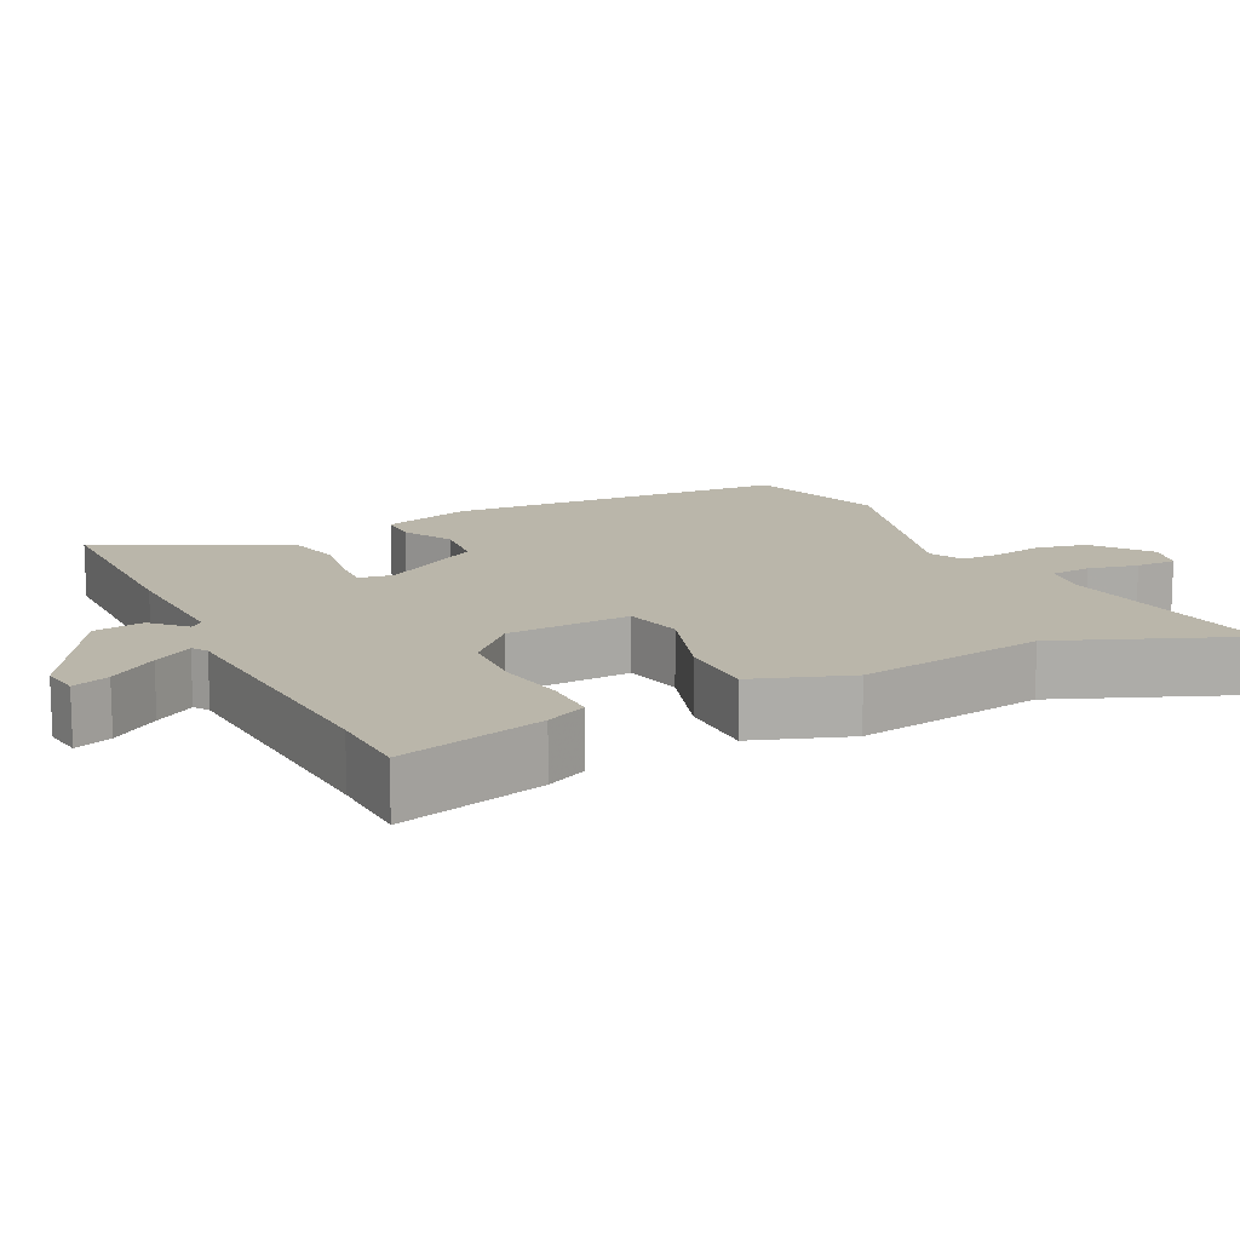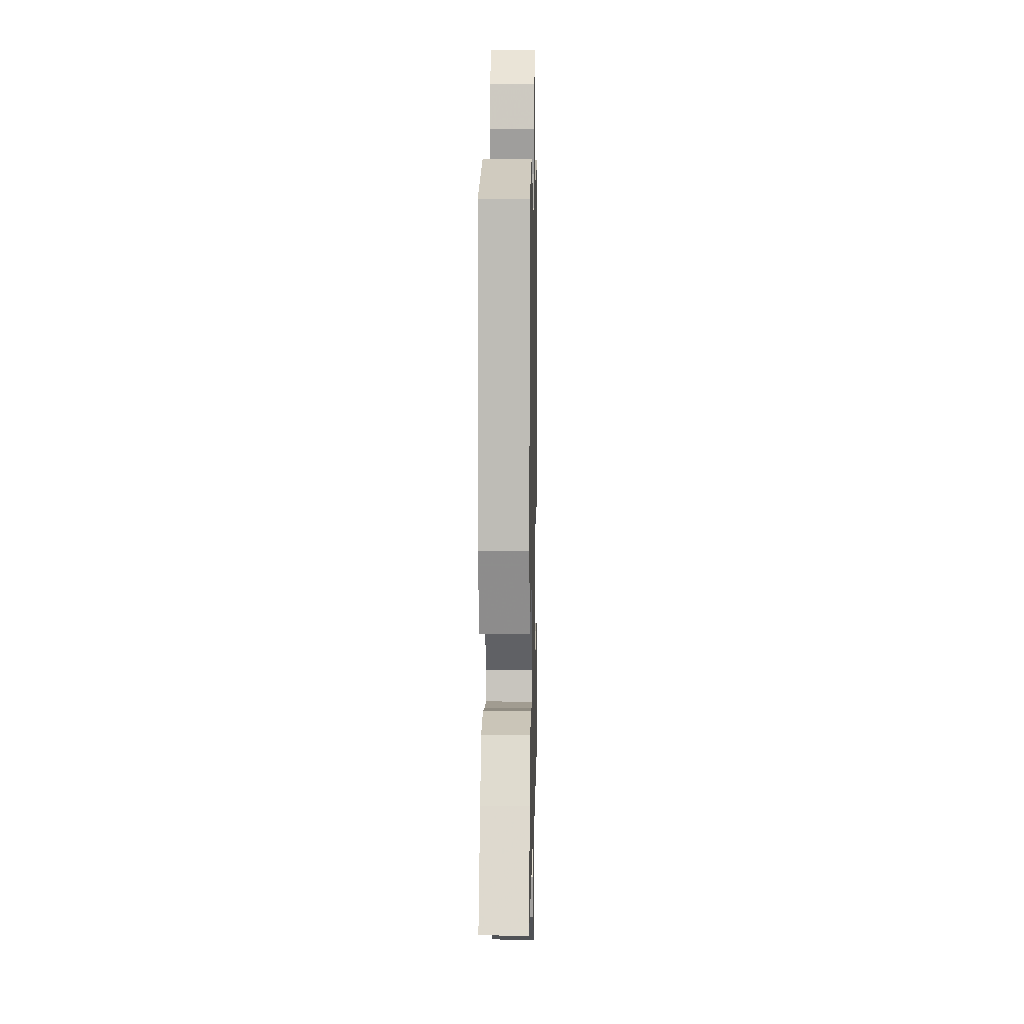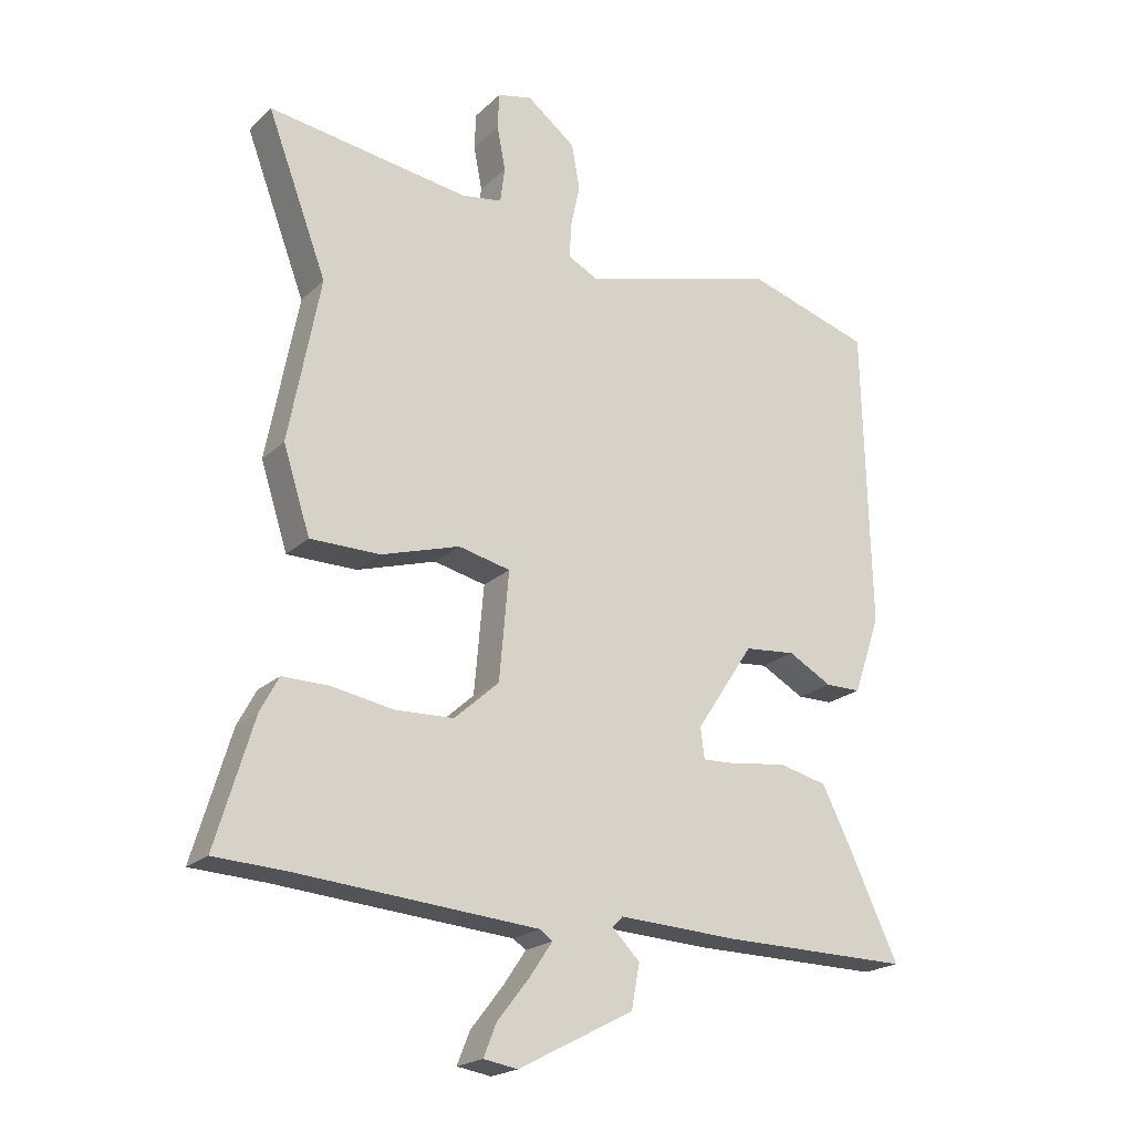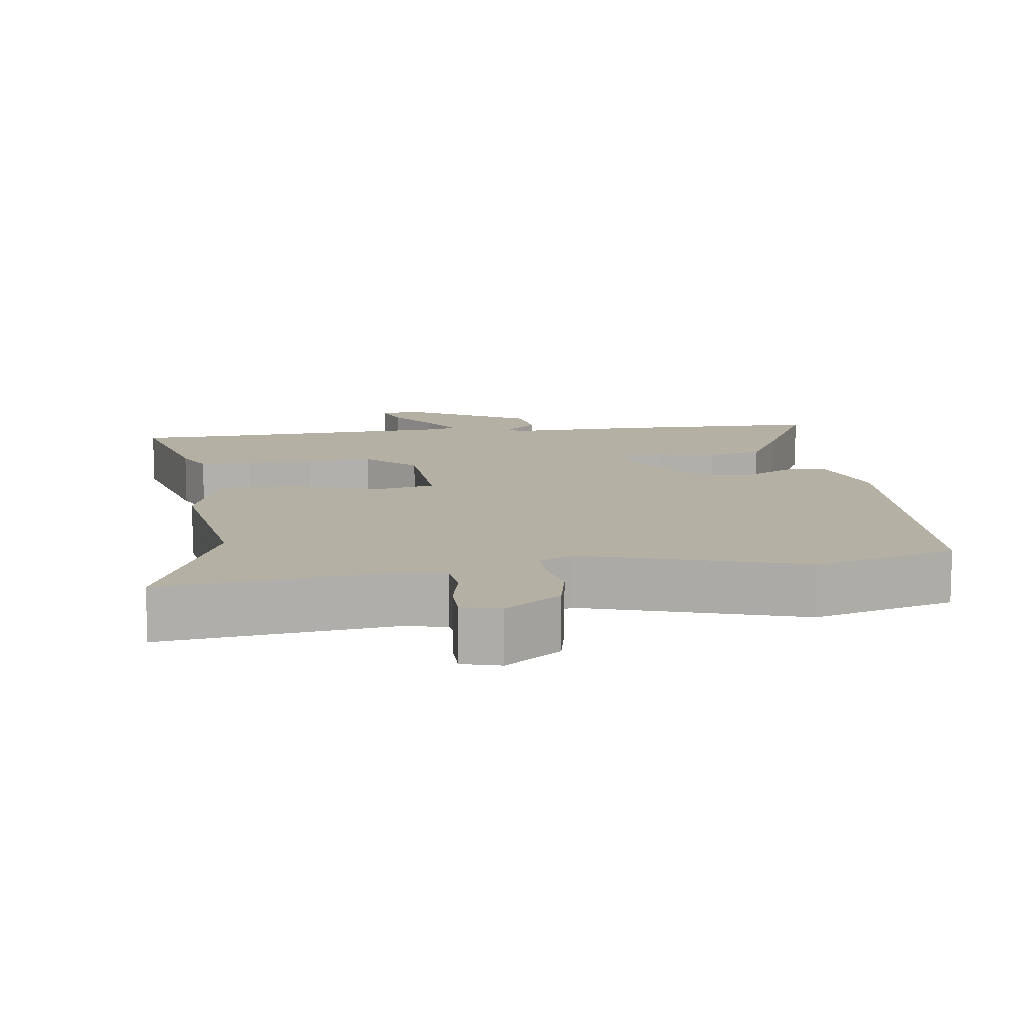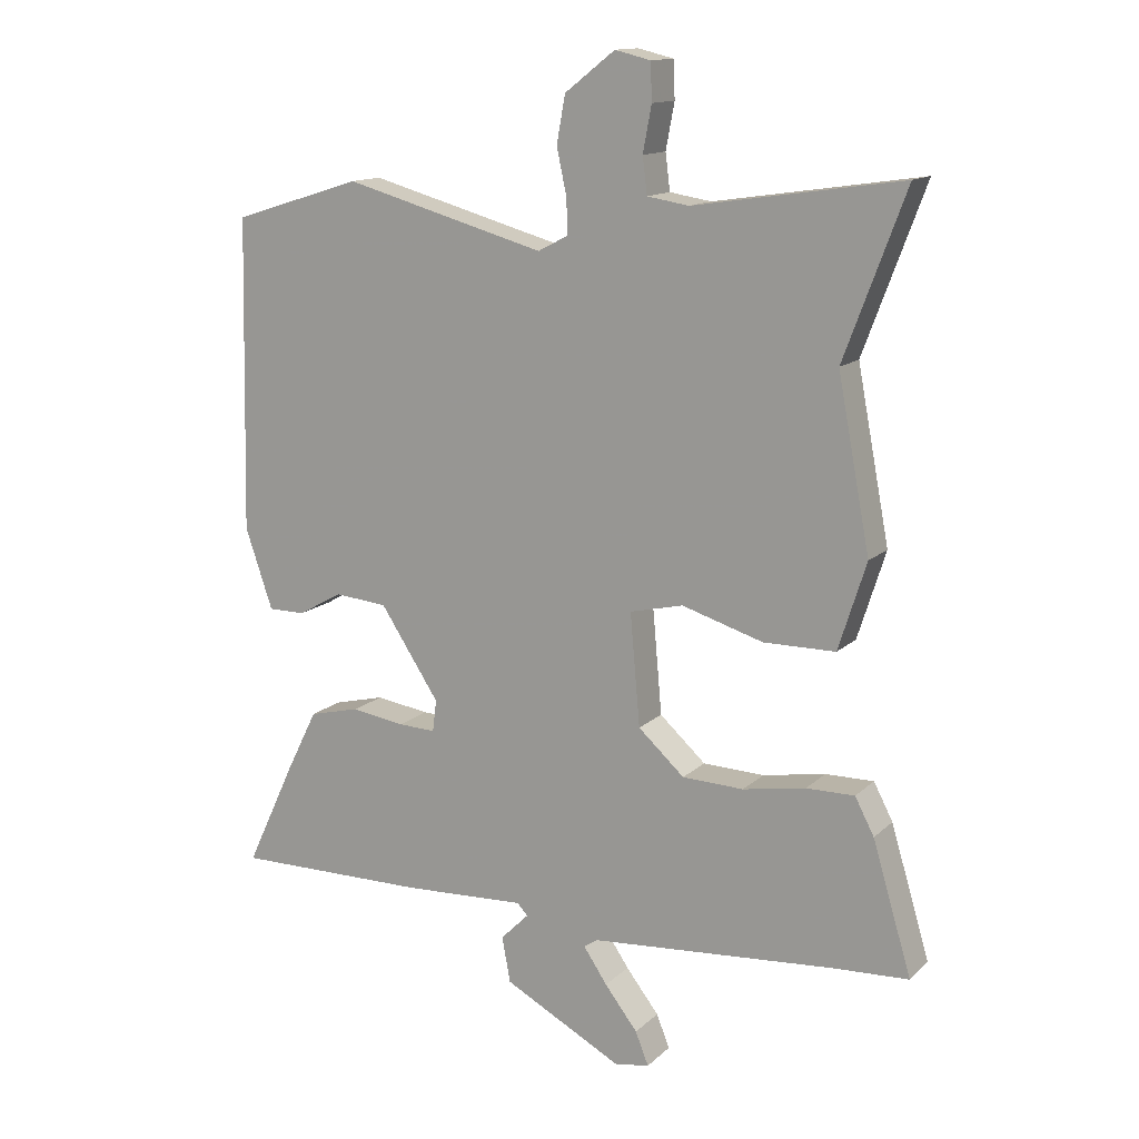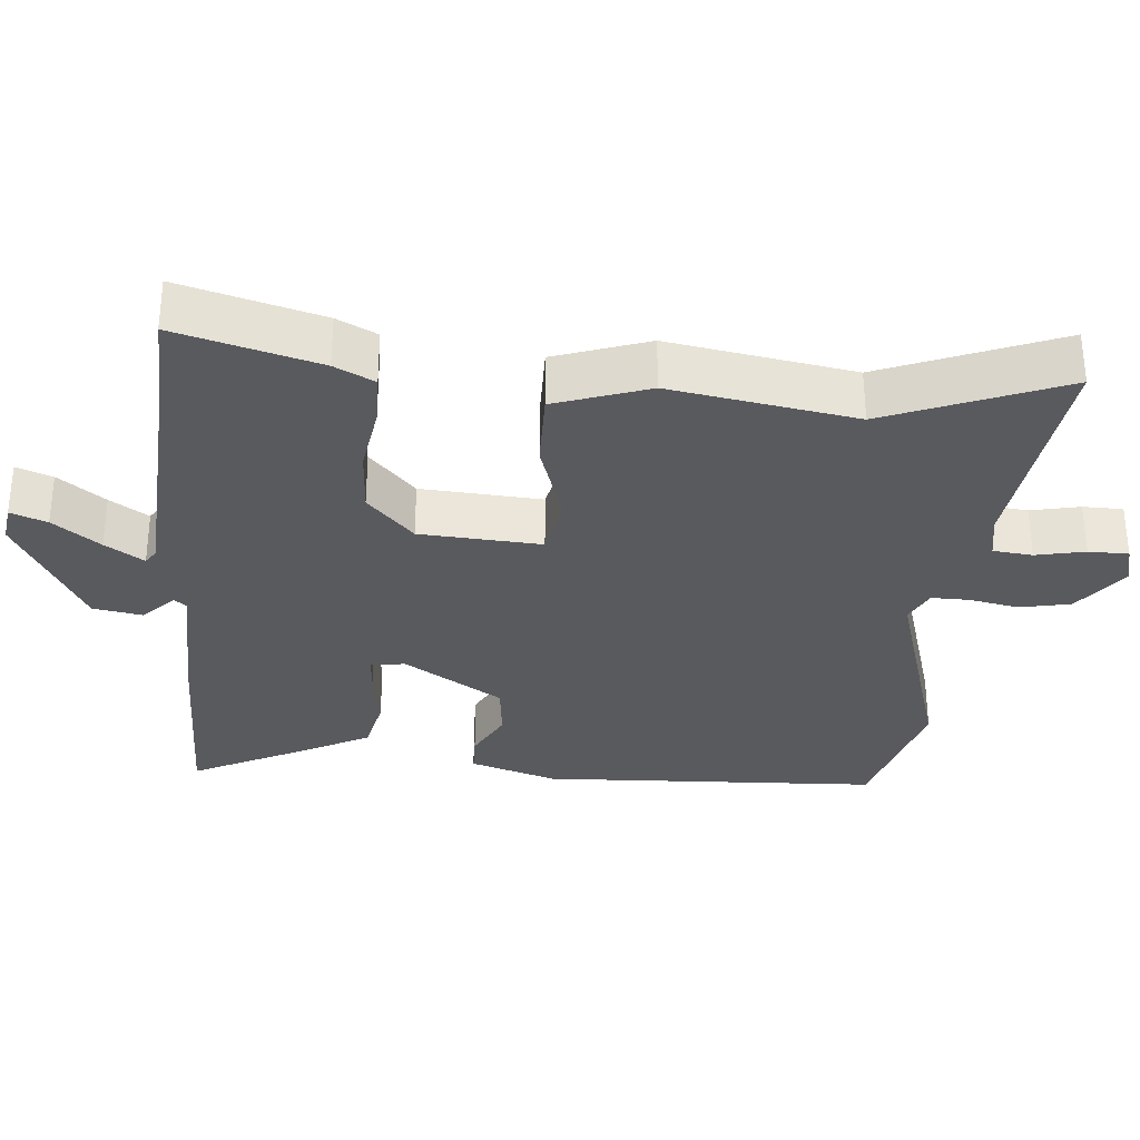
<metadata>
{"format":"obj","ext":"obj","renderer":"f3d","projection":"perspective","resolution":1024,"background":"white","views":[{"elev":13.8,"azim":-115.0,"up":"+Y"},{"elev":6.5,"azim":91.2,"up":"+Z"},{"elev":-20.7,"azim":-32.0,"up":"+Z"},{"elev":11.6,"azim":-6.1,"up":"+Y"},{"elev":13.8,"azim":-151.6,"up":"+Z"},{"elev":-31.8,"azim":-93.6,"up":"+Y"}]}
</metadata>
<code>
v 0.317 0.07 0.557
v 0.513 0.07 0.496
v 0.524 0.07 0.022
v 0.482 0.07 -0.1
v 0.426 0.07 -0.1
v 0.358 0.07 -0.062
v 0.278 0.07 -0.069
v 0.188 0.07 -0.205
v 0.194 0.07 -0.253
v 0.251 0.07 -0.251
v 0.332 0.07 -0.239
v 0.409 0.07 -0.258
v 0.455 0.07 -0.35
v 0.532 0.07 -0.514
v 0.237 0.07 -0.51
v 0.05 0.07 -0.5
v 0.034 0.07 -0.517
v 0.077 0.07 -0.56
v 0.064 0.07 -0.629
v -0.116 0.07 -0.723
v -0.169 0.07 -0.714
v -0.149 0.07 -0.664
v -0.099 0.07 -0.6
v -0.063 0.07 -0.547
v -0.083 0.07 -0.533
v -0.457 0.07 -0.502
v -0.57 0.07 -0.496
v -0.511 0.07 -0.299
v -0.482 0.07 -0.244
v -0.409 0.07 -0.245
v -0.314 0.07 -0.262
v -0.221 0.07 -0.259
v -0.151 0.07 -0.196
v -0.136 0.07 -0.027
v -0.217 0.07 -0.008
v -0.34 0.07 -0.045
v -0.449 0.07 -0.044
v -0.491 0.07 0.088
v -0.442 0.07 0.345
v -0.535 0.07 0.593
v -0.22 0.07 0.546
v -0.157 0.07 0.556
v -0.15 0.07 0.611
v -0.163 0.07 0.68
v -0.161 0.07 0.736
v -0.107 0.07 0.749
v -0.031 0.07 0.69
v -0.018 0.07 0.619
v -0.033 0.07 0.55
v -0.035 0.07 0.497
v 0.011 0.07 0.473
v 0.317 0 0.557
v 0.513 0 0.496
v 0.524 0 0.022
v 0.482 0 -0.1
v 0.426 0 -0.1
v 0.358 0 -0.062
v 0.278 0 -0.069
v 0.188 0 -0.205
v 0.194 0 -0.253
v 0.251 0 -0.251
v 0.332 0 -0.239
v 0.409 0 -0.258
v 0.455 0 -0.35
v 0.532 0 -0.514
v 0.237 0 -0.51
v 0.05 0 -0.5
v 0.034 0 -0.517
v 0.077 0 -0.56
v 0.064 0 -0.629
v -0.116 0 -0.723
v -0.169 0 -0.714
v -0.149 0 -0.664
v -0.099 0 -0.6
v -0.063 0 -0.547
v -0.083 0 -0.533
v -0.457 0 -0.502
v -0.57 0 -0.496
v -0.511 0 -0.299
v -0.482 0 -0.244
v -0.409 0 -0.245
v -0.314 0 -0.262
v -0.221 0 -0.259
v -0.151 0 -0.196
v -0.136 0 -0.027
v -0.217 0 -0.008
v -0.34 0 -0.045
v -0.449 0 -0.044
v -0.491 0 0.088
v -0.442 0 0.345
v -0.535 0 0.593
v -0.22 0 0.546
v -0.157 0 0.556
v -0.15 0 0.611
v -0.163 0 0.68
v -0.161 0 0.736
v -0.107 0 0.749
v -0.031 0 0.69
v -0.018 0 0.619
v -0.033 0 0.55
v -0.035 0 0.497
v 0.011 0 0.473
f 47 48 49
f 46 47 49
f 45 46 49
f 44 45 49
f 43 44 49
f 42 43 49 50
f 41 42 50 51
f 39 40 41 51
f 51 1 2
f 39 51 2
f 38 39 2
f 37 38 2
f 36 37 2
f 35 36 2
f 29 30 31
f 28 29 31
f 27 28 31
f 26 27 31
f 25 26 31 32
f 24 25 32 33
f 21 22 23
f 20 21 23
f 19 20 23
f 18 19 23
f 17 18 23
f 16 17 23 24
f 14 15 16
f 13 14 16
f 12 13 16
f 11 12 16
f 10 11 16
f 9 10 16 24
f 24 33 34
f 9 24 34
f 8 9 34
f 4 5 6
f 3 4 6
f 2 3 6
f 2 6 7
f 35 2 7
f 34 35 7
f 7 8 34
f 100 99 98
f 100 98 97
f 100 97 96
f 100 96 95
f 100 95 94
f 101 100 94 93
f 102 101 93 92
f 102 92 91 90
f 53 52 102
f 53 102 90
f 53 90 89
f 53 89 88
f 53 88 87
f 53 87 86
f 82 81 80
f 82 80 79
f 82 79 78
f 82 78 77
f 83 82 77 76
f 84 83 76 75
f 74 73 72
f 74 72 71
f 74 71 70
f 74 70 69
f 74 69 68
f 75 74 68 67
f 67 66 65
f 67 65 64
f 67 64 63
f 67 63 62
f 67 62 61
f 75 67 61 60
f 85 84 75
f 85 75 60
f 85 60 59
f 57 56 55
f 57 55 54
f 57 54 53
f 58 57 53
f 58 53 86
f 58 86 85
f 85 59 58
f 1 52 53 2
f 2 53 54 3
f 3 54 55 4
f 4 55 56 5
f 5 56 57 6
f 6 57 58 7
f 7 58 59 8
f 8 59 60 9
f 9 60 61 10
f 10 61 62 11
f 11 62 63 12
f 12 63 64 13
f 13 64 65 14
f 14 65 66 15
f 15 66 67 16
f 16 67 68 17
f 17 68 69 18
f 18 69 70 19
f 19 70 71 20
f 20 71 72 21
f 21 72 73 22
f 22 73 74 23
f 23 74 75 24
f 24 75 76 25
f 25 76 77 26
f 26 77 78 27
f 27 78 79 28
f 28 79 80 29
f 29 80 81 30
f 30 81 82 31
f 31 82 83 32
f 32 83 84 33
f 33 84 85 34
f 34 85 86 35
f 35 86 87 36
f 36 87 88 37
f 37 88 89 38
f 38 89 90 39
f 39 90 91 40
f 40 91 92 41
f 41 92 93 42
f 42 93 94 43
f 43 94 95 44
f 44 95 96 45
f 45 96 97 46
f 46 97 98 47
f 47 98 99 48
f 48 99 100 49
f 49 100 101 50
f 50 101 102 51
f 51 102 52 1

</code>
